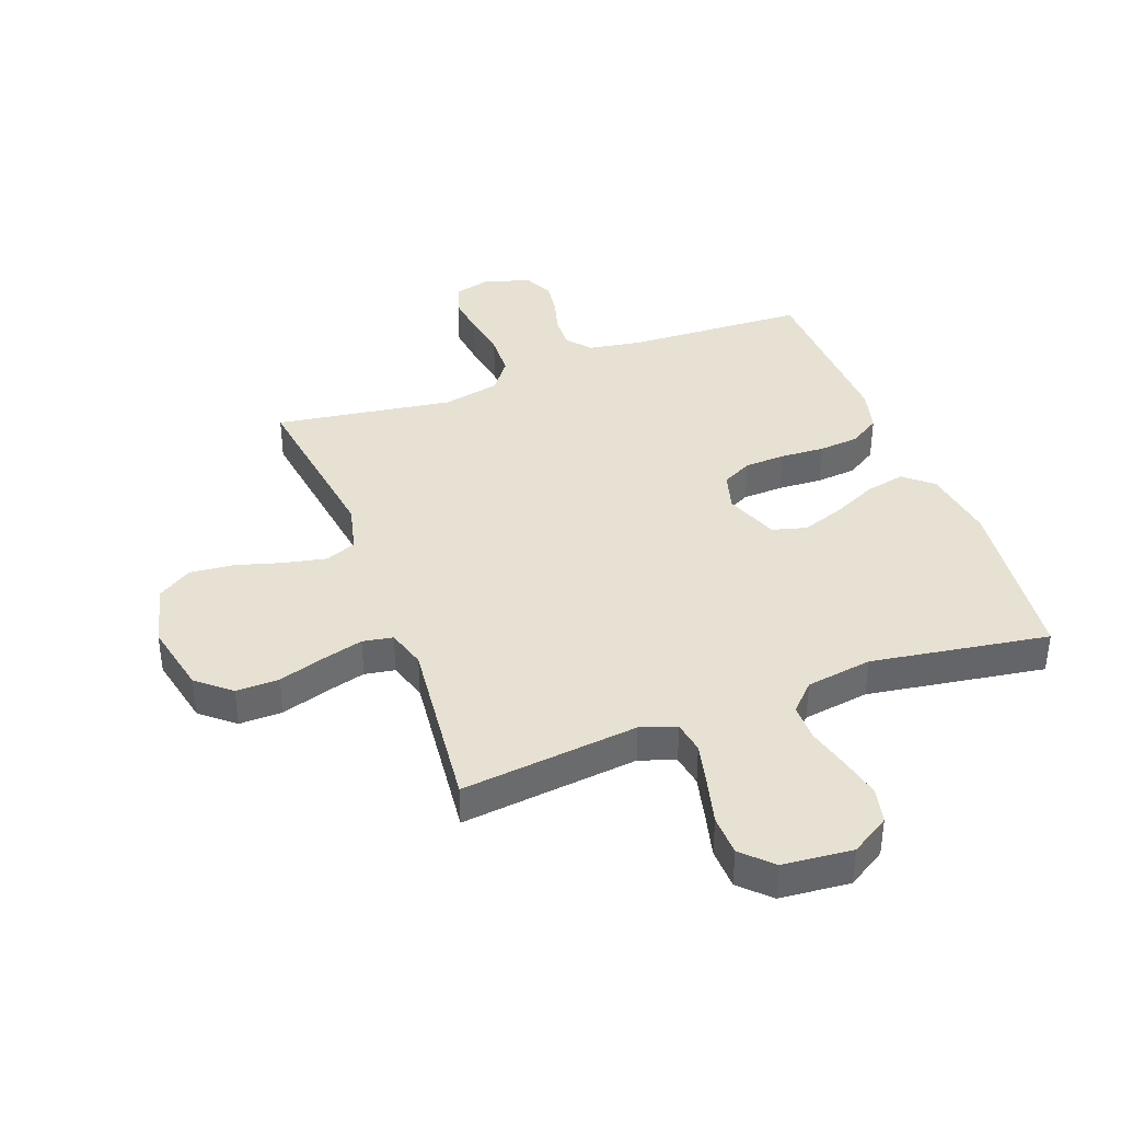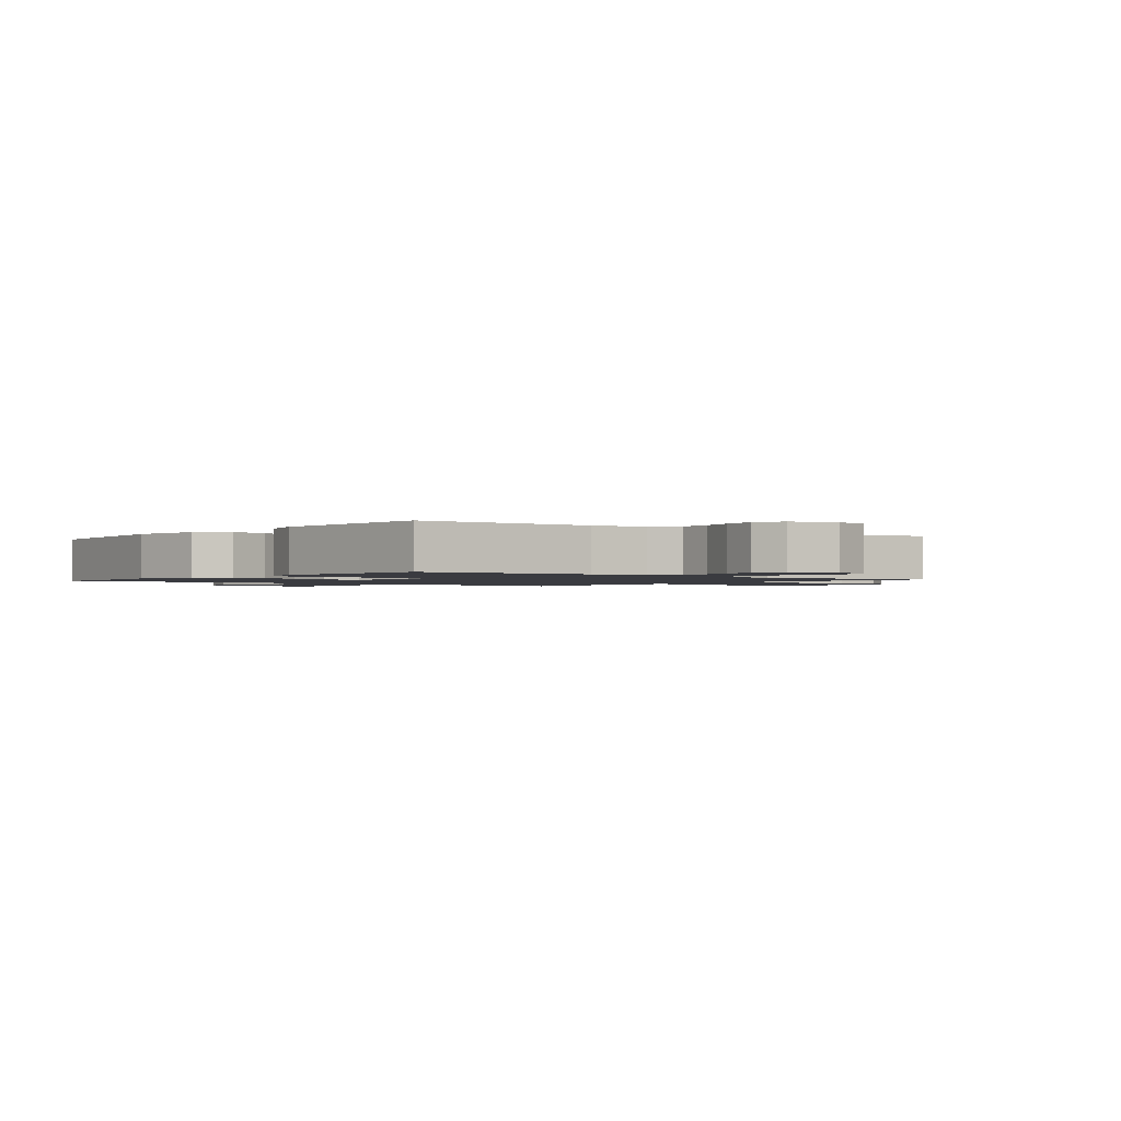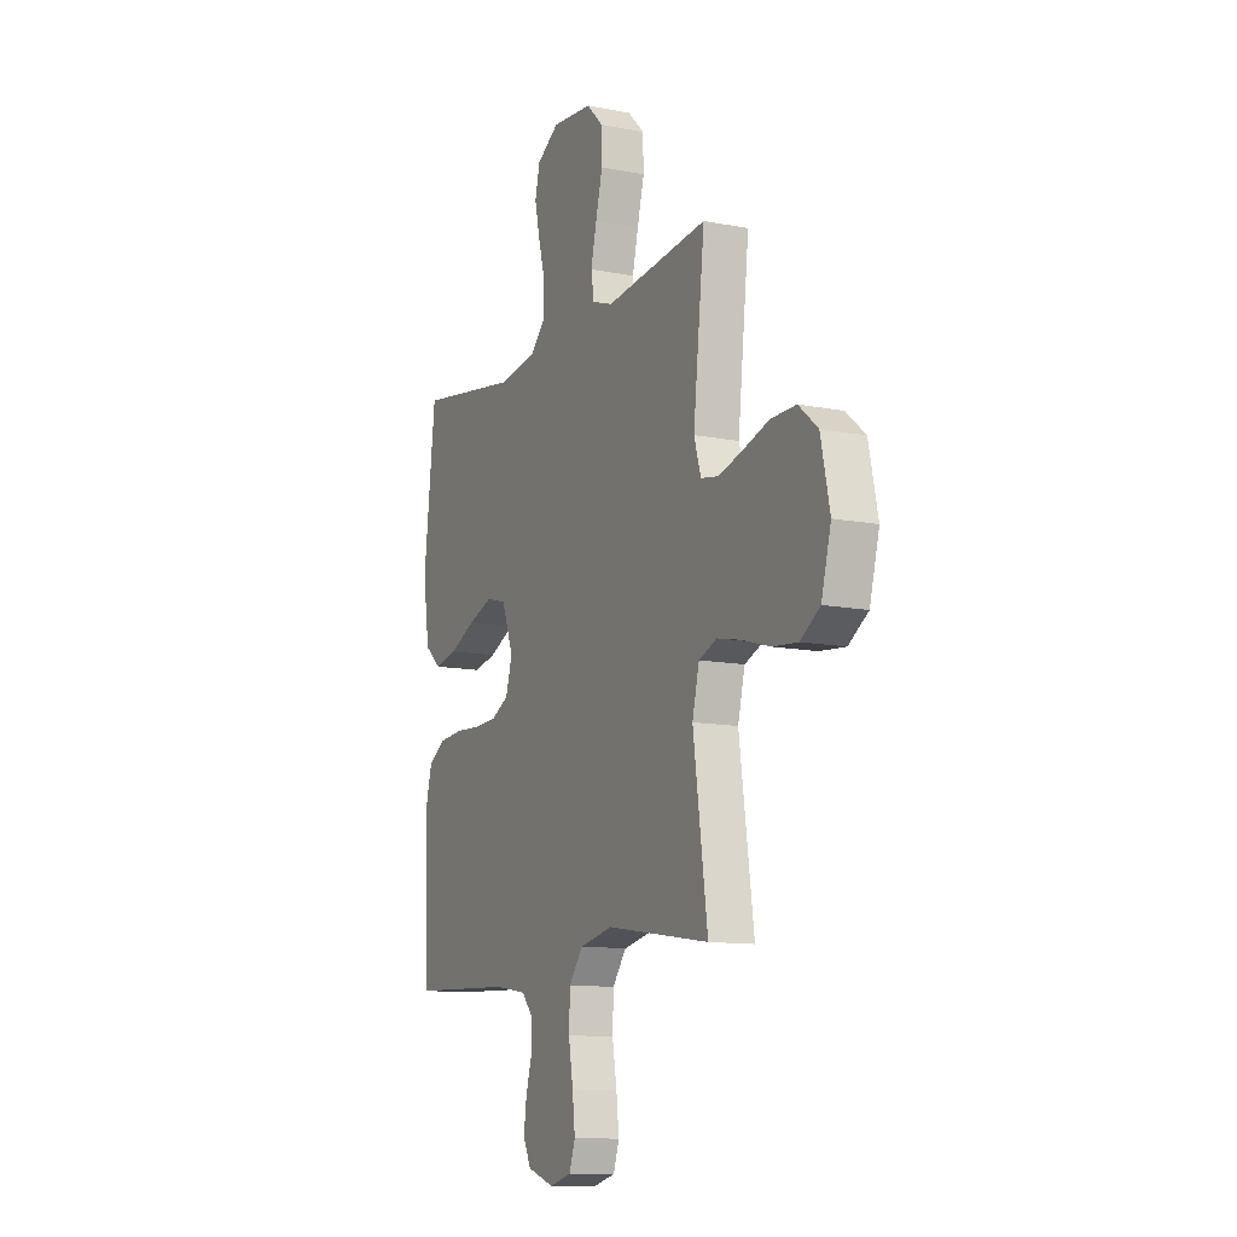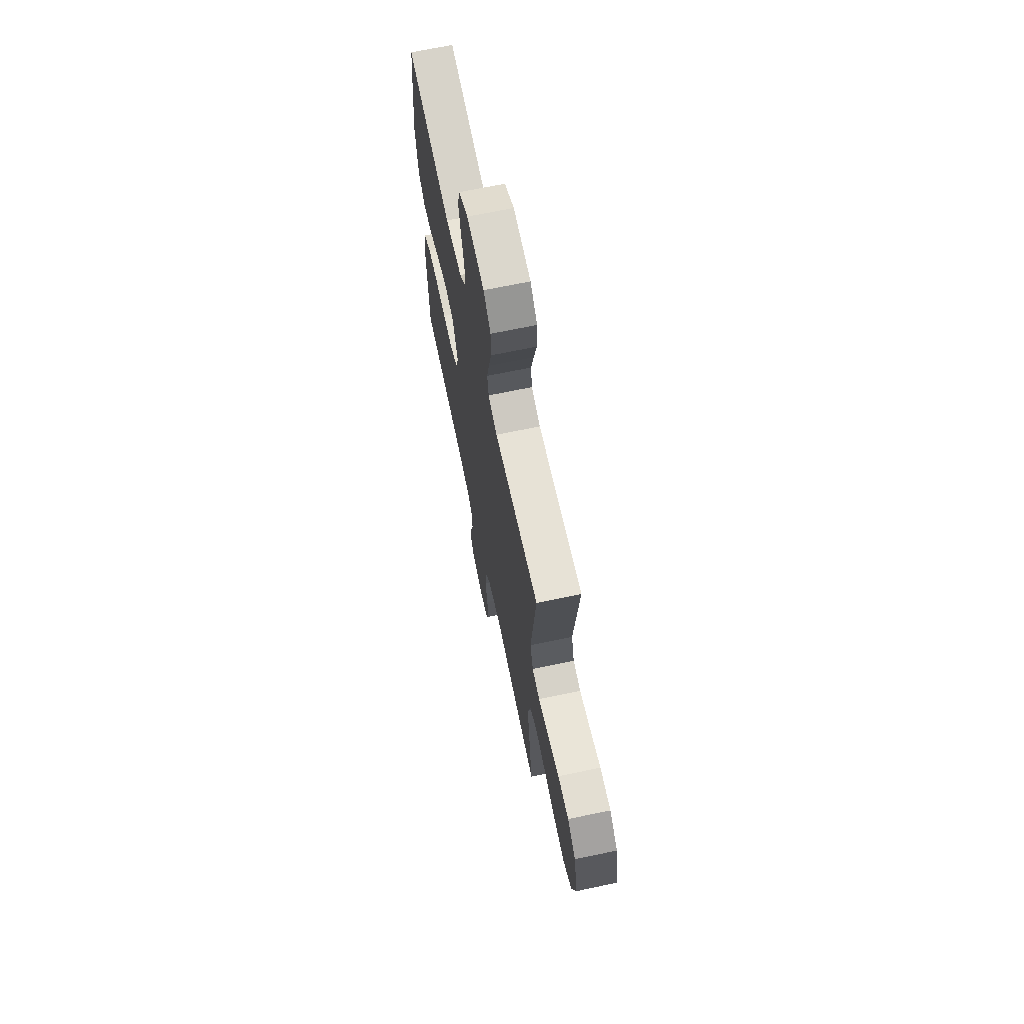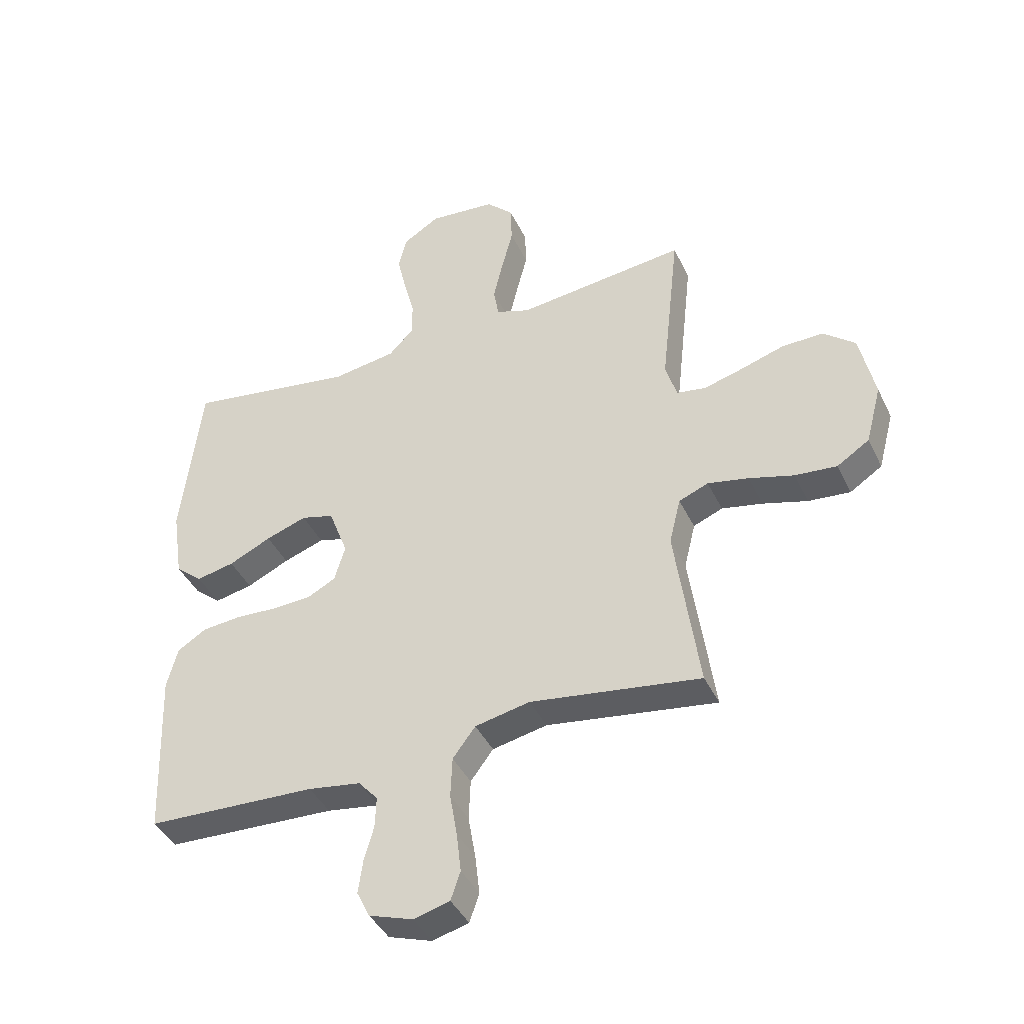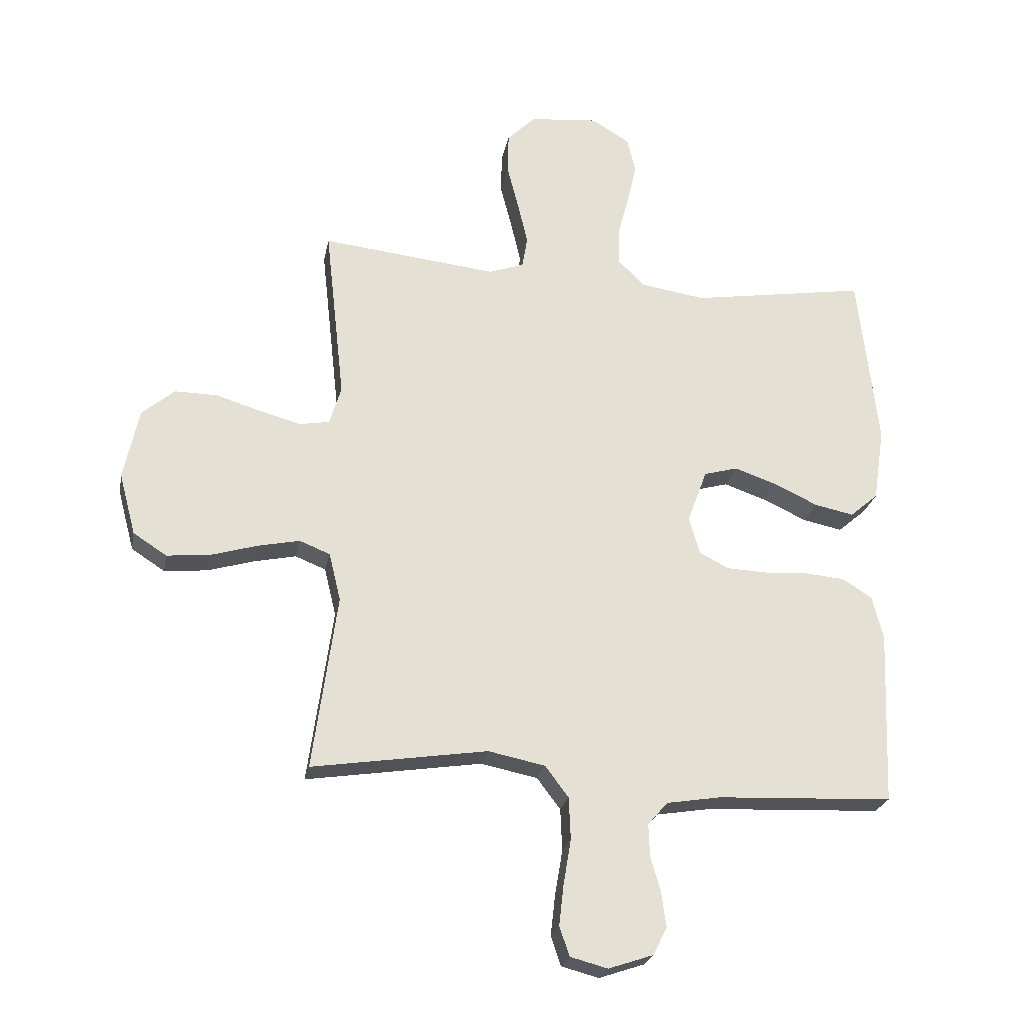
<metadata>
{"format":"obj","ext":"obj","renderer":"f3d","projection":"perspective","resolution":1024,"background":"white","views":[{"elev":38.9,"azim":-20.5,"up":"+Y"},{"elev":-1.4,"azim":141.6,"up":"+Y"},{"elev":-11.6,"azim":-115.6,"up":"+Z"},{"elev":68.3,"azim":-101.9,"up":"+Z"},{"elev":-41.5,"azim":-155.9,"up":"+Z"},{"elev":-23.9,"azim":-10.6,"up":"+Z"}]}
</metadata>
<code>
v 0.5 0.07 0.5
v 0.534 0.07 0.2
v 0.515 0.07 0.074
v 0.467 0.07 0.033
v 0.4 0.07 0.047
v 0.325 0.07 0.082
v 0.253 0.07 0.107
v 0.195 0.07 0.091
v 0.161 0.07 0
v 0.18 0.07 -0.064
v 0.23 0.07 -0.09
v 0.299 0.07 -0.093
v 0.374 0.07 -0.089
v 0.442 0.07 -0.095
v 0.493 0.07 -0.127
v 0.512 0.07 -0.2
v 0.5 0.07 -0.5
v 0.2 0.07 -0.513
v 0.107 0.07 -0.528
v 0.073 0.07 -0.567
v 0.075 0.07 -0.622
v 0.092 0.07 -0.682
v 0.1 0.07 -0.741
v 0.077 0.07 -0.788
v 0 0.07 -0.814
v -0.064 0.07 -0.797
v -0.081 0.07 -0.747
v -0.073 0.07 -0.677
v -0.06 0.07 -0.6
v -0.063 0.07 -0.528
v -0.103 0.07 -0.475
v -0.2 0.07 -0.455
v -0.5 0.07 -0.5
v -0.458 0.07 -0.2
v -0.478 0.07 -0.118
v -0.53 0.07 -0.097
v -0.602 0.07 -0.112
v -0.681 0.07 -0.135
v -0.755 0.07 -0.142
v -0.812 0.07 -0.105
v -0.84 0.07 0
v -0.814 0.07 0.122
v -0.758 0.07 0.169
v -0.685 0.07 0.168
v -0.608 0.07 0.144
v -0.538 0.07 0.125
v -0.487 0.07 0.134
v -0.467 0.07 0.2
v -0.5 0.07 0.5
v -0.2 0.07 0.467
v -0.14 0.07 0.488
v -0.131 0.07 0.542
v -0.148 0.07 0.614
v -0.168 0.07 0.692
v -0.166 0.07 0.761
v -0.118 0.07 0.809
v 0 0.07 0.82
v 0.065 0.07 0.78
v 0.079 0.07 0.72
v 0.063 0.07 0.65
v 0.044 0.07 0.578
v 0.044 0.07 0.515
v 0.088 0.07 0.47
v 0.2 0.07 0.453
v 0.5 0 0.5
v 0.534 0 0.2
v 0.515 0 0.074
v 0.467 0 0.033
v 0.4 0 0.047
v 0.325 0 0.082
v 0.253 0 0.107
v 0.195 0 0.091
v 0.161 0 0
v 0.18 0 -0.064
v 0.23 0 -0.09
v 0.299 0 -0.093
v 0.374 0 -0.089
v 0.442 0 -0.095
v 0.493 0 -0.127
v 0.512 0 -0.2
v 0.5 0 -0.5
v 0.2 0 -0.513
v 0.107 0 -0.528
v 0.073 0 -0.567
v 0.075 0 -0.622
v 0.092 0 -0.682
v 0.1 0 -0.741
v 0.077 0 -0.788
v 0 0 -0.814
v -0.064 0 -0.797
v -0.081 0 -0.747
v -0.073 0 -0.677
v -0.06 0 -0.6
v -0.063 0 -0.528
v -0.103 0 -0.475
v -0.2 0 -0.455
v -0.5 0 -0.5
v -0.458 0 -0.2
v -0.478 0 -0.118
v -0.53 0 -0.097
v -0.602 0 -0.112
v -0.681 0 -0.135
v -0.755 0 -0.142
v -0.812 0 -0.105
v -0.84 0 0
v -0.814 0 0.122
v -0.758 0 0.169
v -0.685 0 0.168
v -0.608 0 0.144
v -0.538 0 0.125
v -0.487 0 0.134
v -0.467 0 0.2
v -0.5 0 0.5
v -0.2 0 0.467
v -0.14 0 0.488
v -0.131 0 0.542
v -0.148 0 0.614
v -0.168 0 0.692
v -0.166 0 0.761
v -0.118 0 0.809
v 0 0 0.82
v 0.065 0 0.78
v 0.079 0 0.72
v 0.063 0 0.65
v 0.044 0 0.578
v 0.044 0 0.515
v 0.088 0 0.47
v 0.2 0 0.453
f 59 60 61
f 58 59 61
f 57 58 61
f 56 57 61
f 55 56 61
f 54 55 61
f 53 54 61
f 52 53 61 62
f 51 52 62 63
f 48 49 50
f 51 63 64
f 50 51 64
f 48 50 64
f 47 48 64
f 43 44 45
f 42 43 45
f 41 42 45
f 40 41 45
f 39 40 45
f 38 39 45
f 37 38 45
f 36 37 45 46
f 35 36 46 47
f 32 33 34
f 35 47 64
f 34 35 64
f 32 34 64
f 31 32 64
f 27 28 29
f 26 27 29
f 25 26 29
f 24 25 29
f 23 24 29
f 22 23 29
f 21 22 29
f 20 21 29 30
f 30 31 64
f 20 30 64
f 19 20 64
f 16 17 18
f 15 16 18
f 14 15 18
f 13 14 18
f 12 13 18
f 11 12 18 19
f 4 5 6
f 3 4 6
f 2 3 6
f 1 2 6
f 64 1 6
f 64 6 7
f 10 11 19
f 9 10 19
f 9 19 64
f 8 9 64
f 7 8 64
f 125 124 123
f 125 123 122
f 125 122 121
f 125 121 120
f 125 120 119
f 125 119 118
f 125 118 117
f 126 125 117 116
f 127 126 116 115
f 114 113 112
f 128 127 115
f 128 115 114
f 128 114 112
f 128 112 111
f 109 108 107
f 109 107 106
f 109 106 105
f 109 105 104
f 109 104 103
f 109 103 102
f 109 102 101
f 110 109 101 100
f 111 110 100 99
f 98 97 96
f 128 111 99
f 128 99 98
f 128 98 96
f 128 96 95
f 93 92 91
f 93 91 90
f 93 90 89
f 93 89 88
f 93 88 87
f 93 87 86
f 93 86 85
f 94 93 85 84
f 128 95 94
f 128 94 84
f 128 84 83
f 82 81 80
f 82 80 79
f 82 79 78
f 82 78 77
f 82 77 76
f 83 82 76 75
f 70 69 68
f 70 68 67
f 70 67 66
f 70 66 65
f 70 65 128
f 71 70 128
f 83 75 74
f 83 74 73
f 128 83 73
f 128 73 72
f 128 72 71
f 1 65 66 2
f 2 66 67 3
f 3 67 68 4
f 4 68 69 5
f 5 69 70 6
f 6 70 71 7
f 7 71 72 8
f 8 72 73 9
f 9 73 74 10
f 10 74 75 11
f 11 75 76 12
f 12 76 77 13
f 13 77 78 14
f 14 78 79 15
f 15 79 80 16
f 16 80 81 17
f 17 81 82 18
f 18 82 83 19
f 19 83 84 20
f 20 84 85 21
f 21 85 86 22
f 22 86 87 23
f 23 87 88 24
f 24 88 89 25
f 25 89 90 26
f 26 90 91 27
f 27 91 92 28
f 28 92 93 29
f 29 93 94 30
f 30 94 95 31
f 31 95 96 32
f 32 96 97 33
f 33 97 98 34
f 34 98 99 35
f 35 99 100 36
f 36 100 101 37
f 37 101 102 38
f 38 102 103 39
f 39 103 104 40
f 40 104 105 41
f 41 105 106 42
f 42 106 107 43
f 43 107 108 44
f 44 108 109 45
f 45 109 110 46
f 46 110 111 47
f 47 111 112 48
f 48 112 113 49
f 49 113 114 50
f 50 114 115 51
f 51 115 116 52
f 52 116 117 53
f 53 117 118 54
f 54 118 119 55
f 55 119 120 56
f 56 120 121 57
f 57 121 122 58
f 58 122 123 59
f 59 123 124 60
f 60 124 125 61
f 61 125 126 62
f 62 126 127 63
f 63 127 128 64
f 64 128 65 1

</code>
